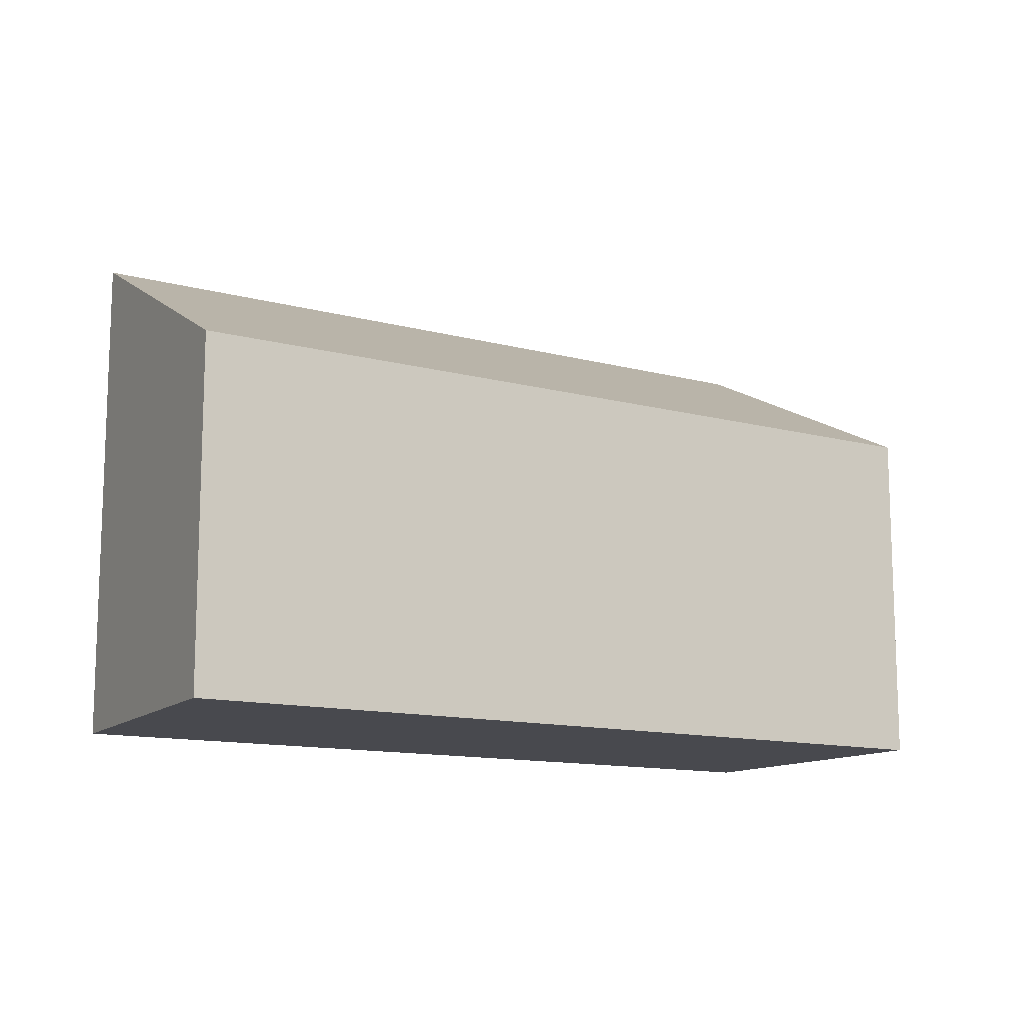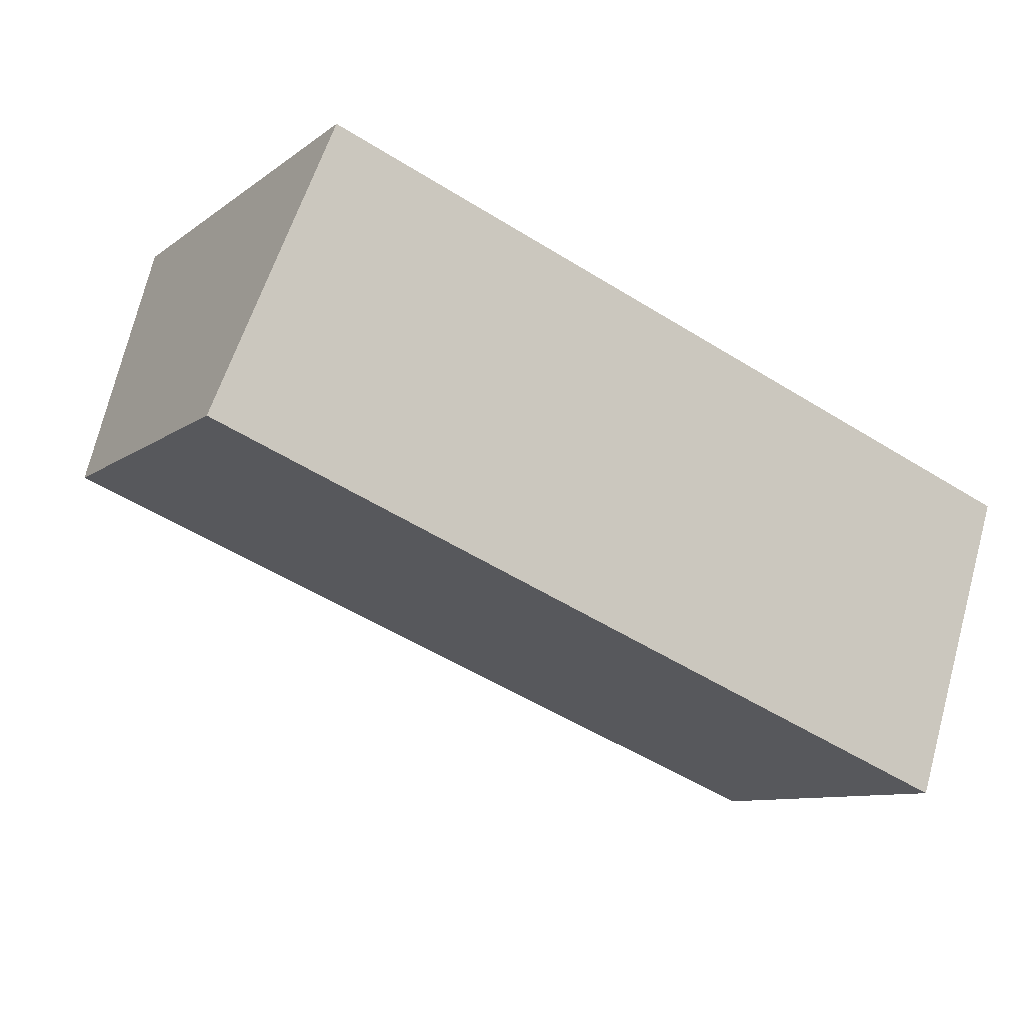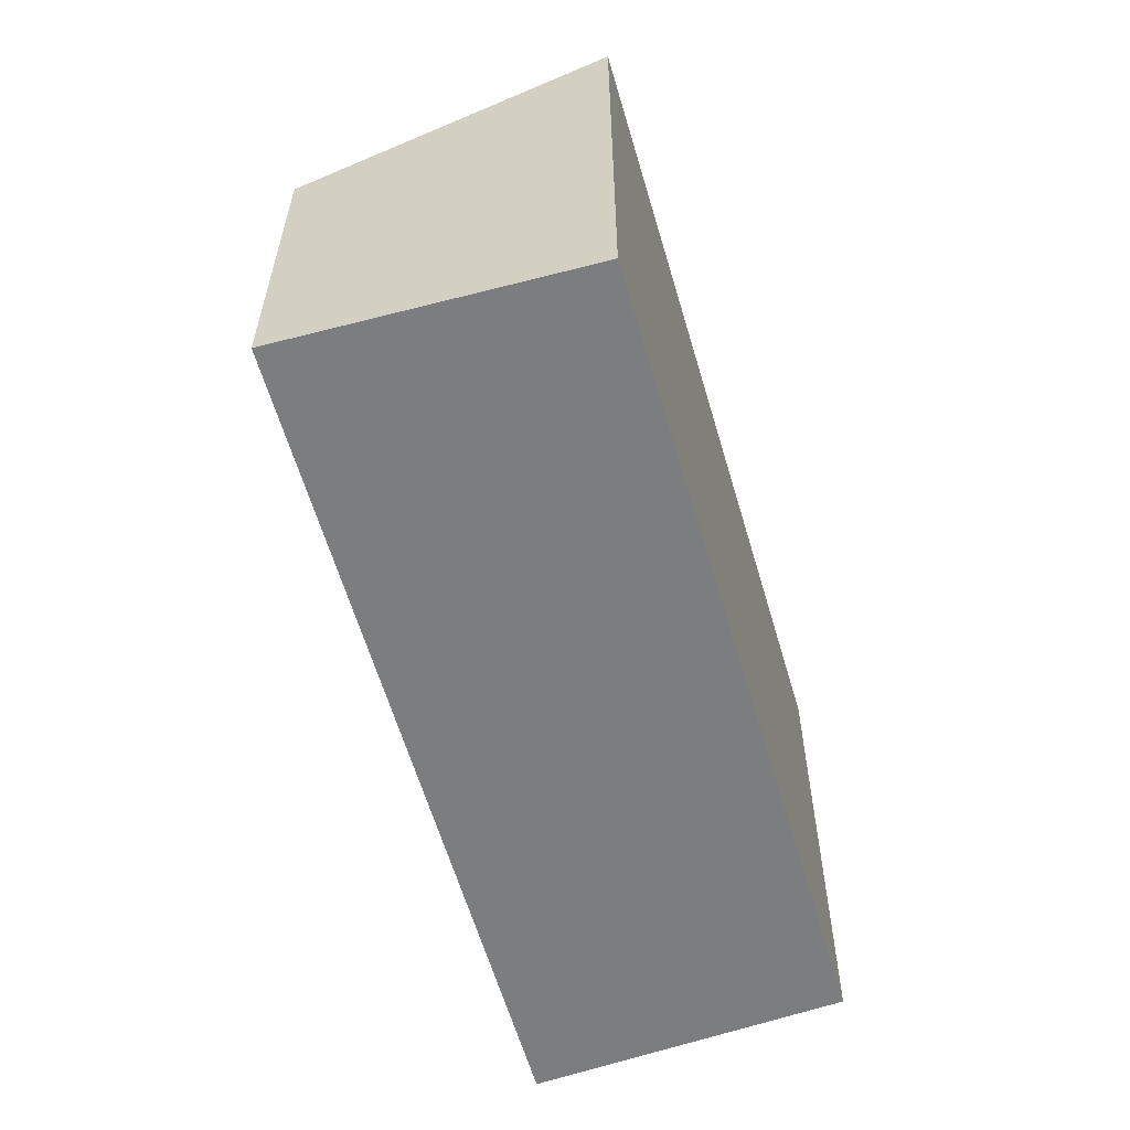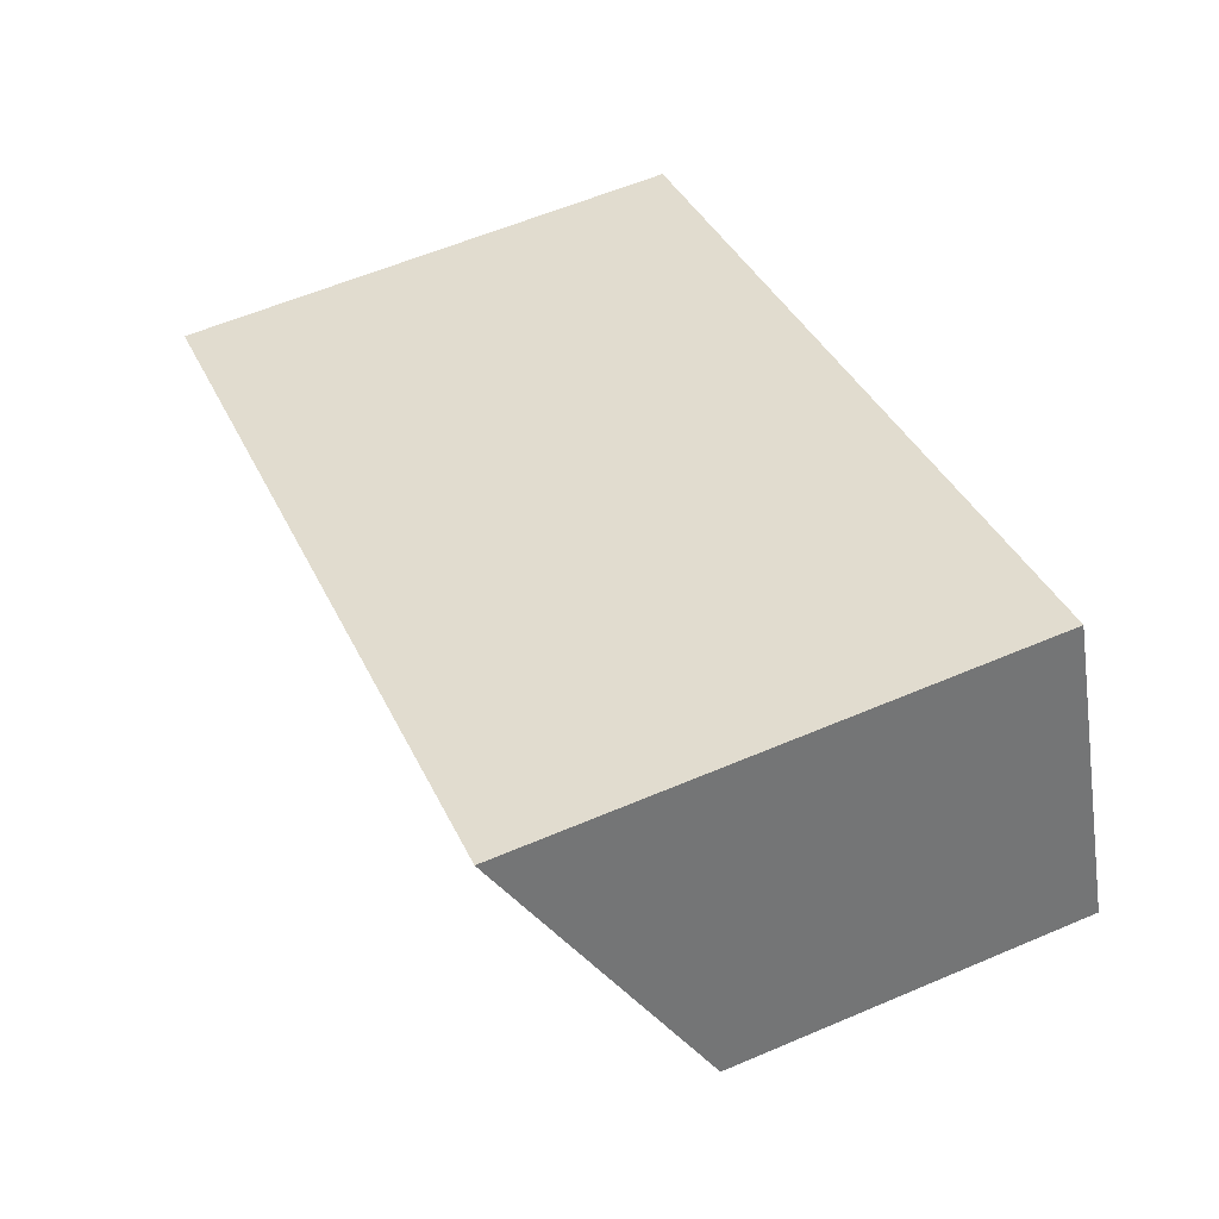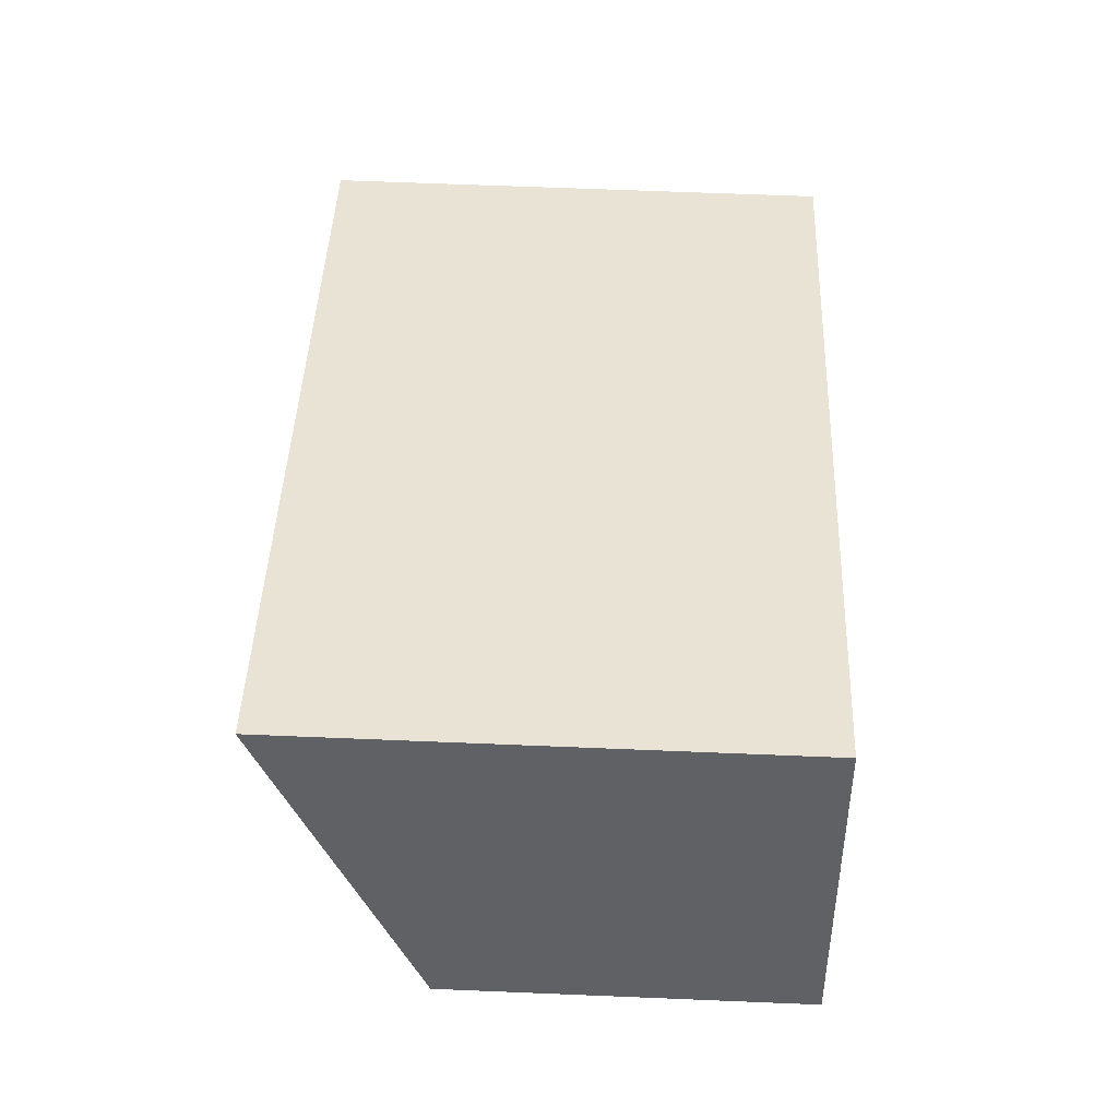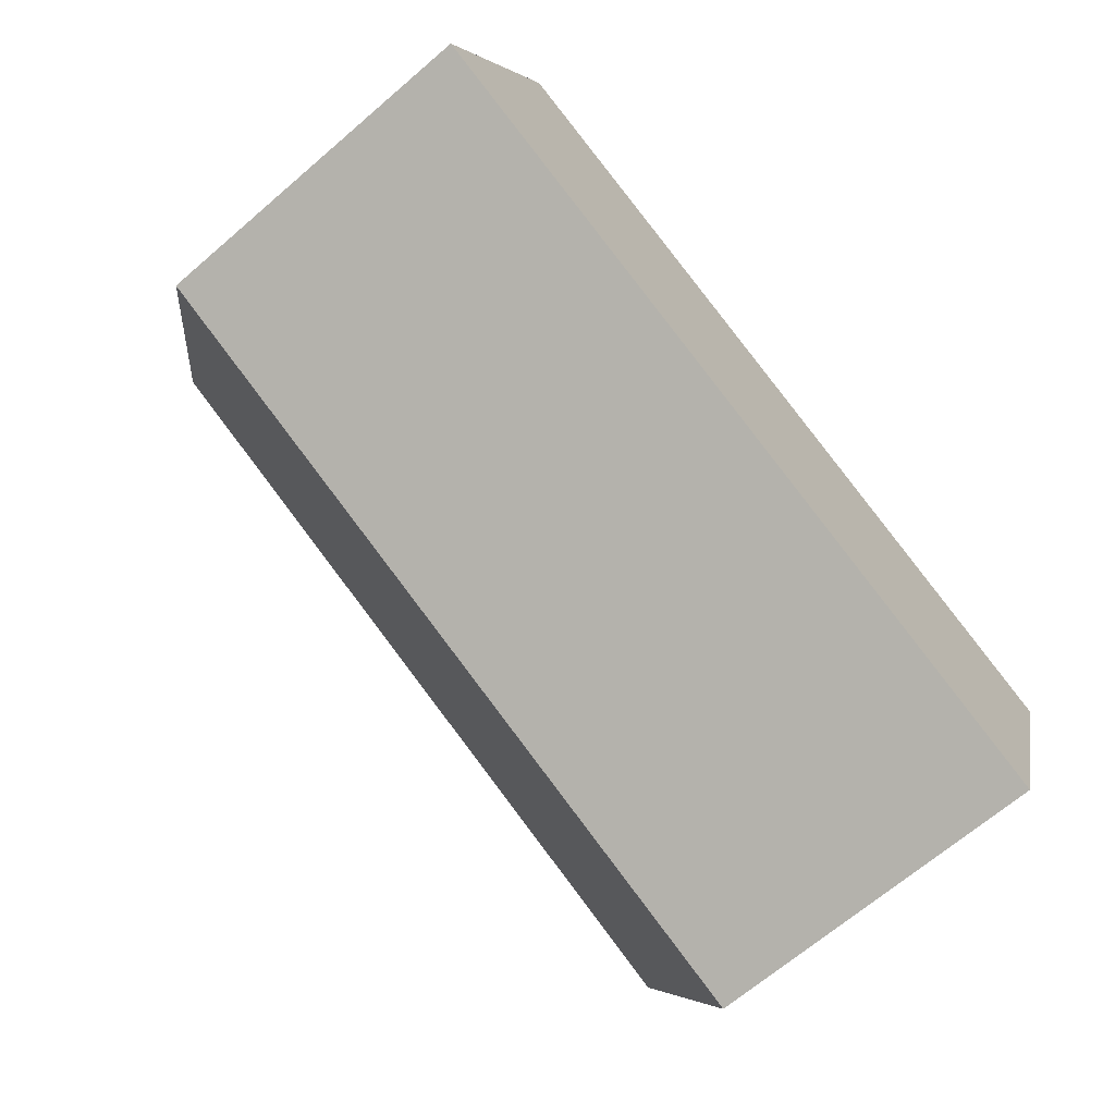
<metadata>
{"format":"obj","ext":"obj","renderer":"f3d","projection":"perspective","resolution":1024,"background":"white","views":[{"elev":-12.6,"azim":170.1,"up":"+Y"},{"elev":-9.3,"azim":-28.7,"up":"+Z"},{"elev":-59.0,"azim":-52.5,"up":"+Y"},{"elev":59.1,"azim":-113.7,"up":"+Z"},{"elev":63.0,"azim":-87.6,"up":"+Z"},{"elev":-67.6,"azim":-49.3,"up":"+Z"}]}
</metadata>
<code>
v  0 3.173 1.943e-16
v  8.053 4.594 -0.088
v  7.174 3.173 -2.873
v  1.089 4.553 2.611
v  8.053 5.388e-18 -0.088
v  7.174 1.759e-16 -2.873
v  0 0 0
v  1.089 -1.599e-16 2.611
g defaultobject
f 1 2 3
f 2 1 4
f 5 3 2
f 3 5 6
f 6 1 3
f 1 6 7
f 1 8 4
f 8 1 7
f 4 5 2
f 5 4 8
f 5 7 6
f 7 5 8

</code>
